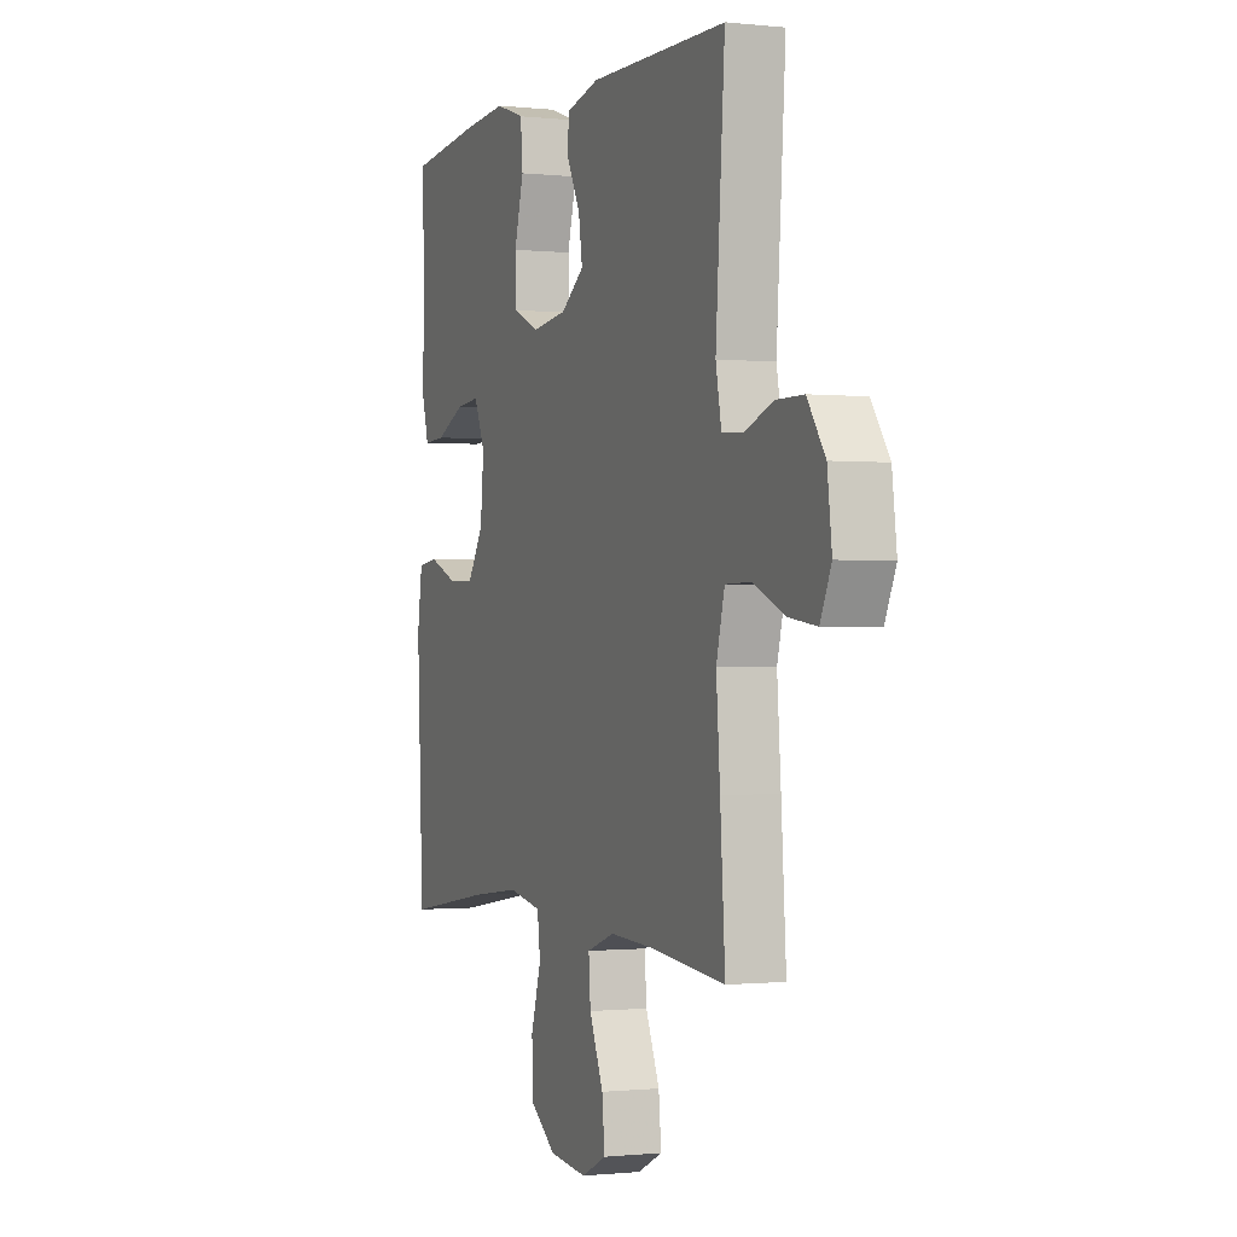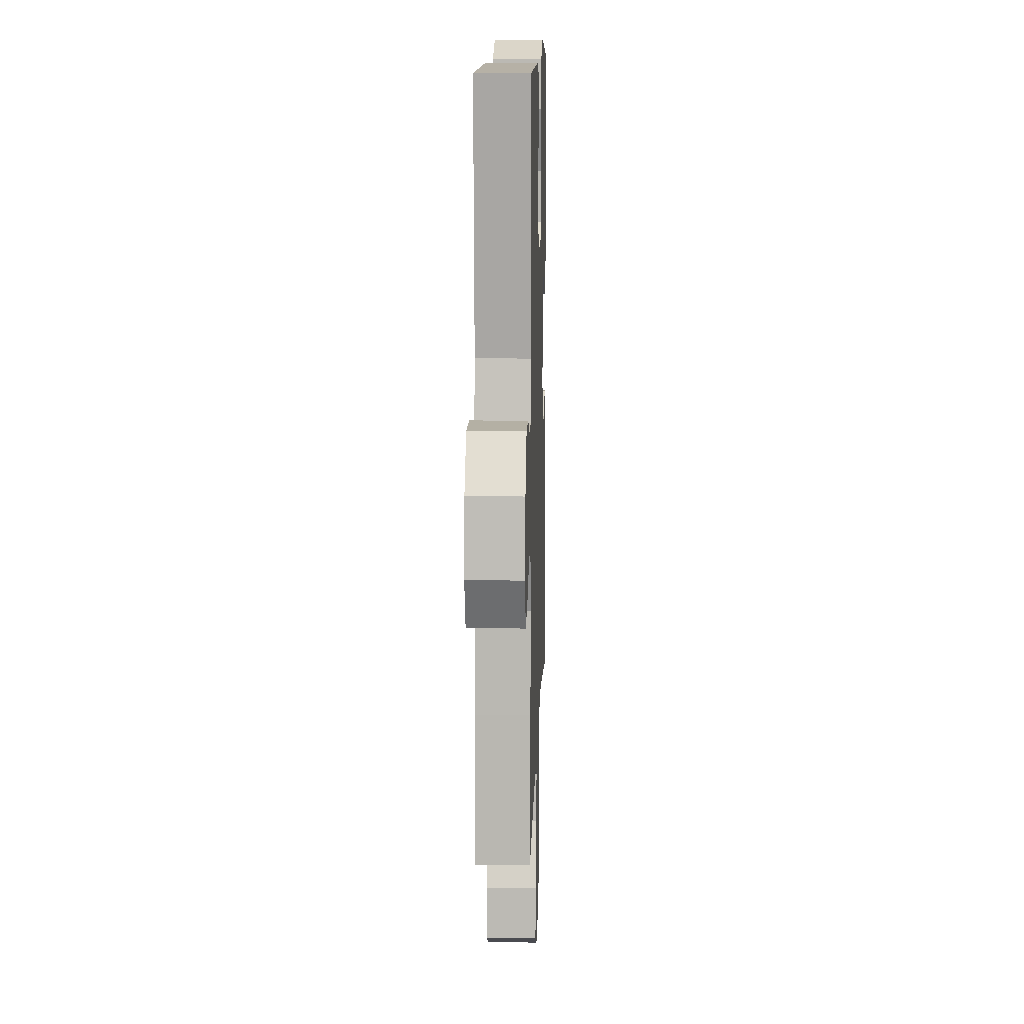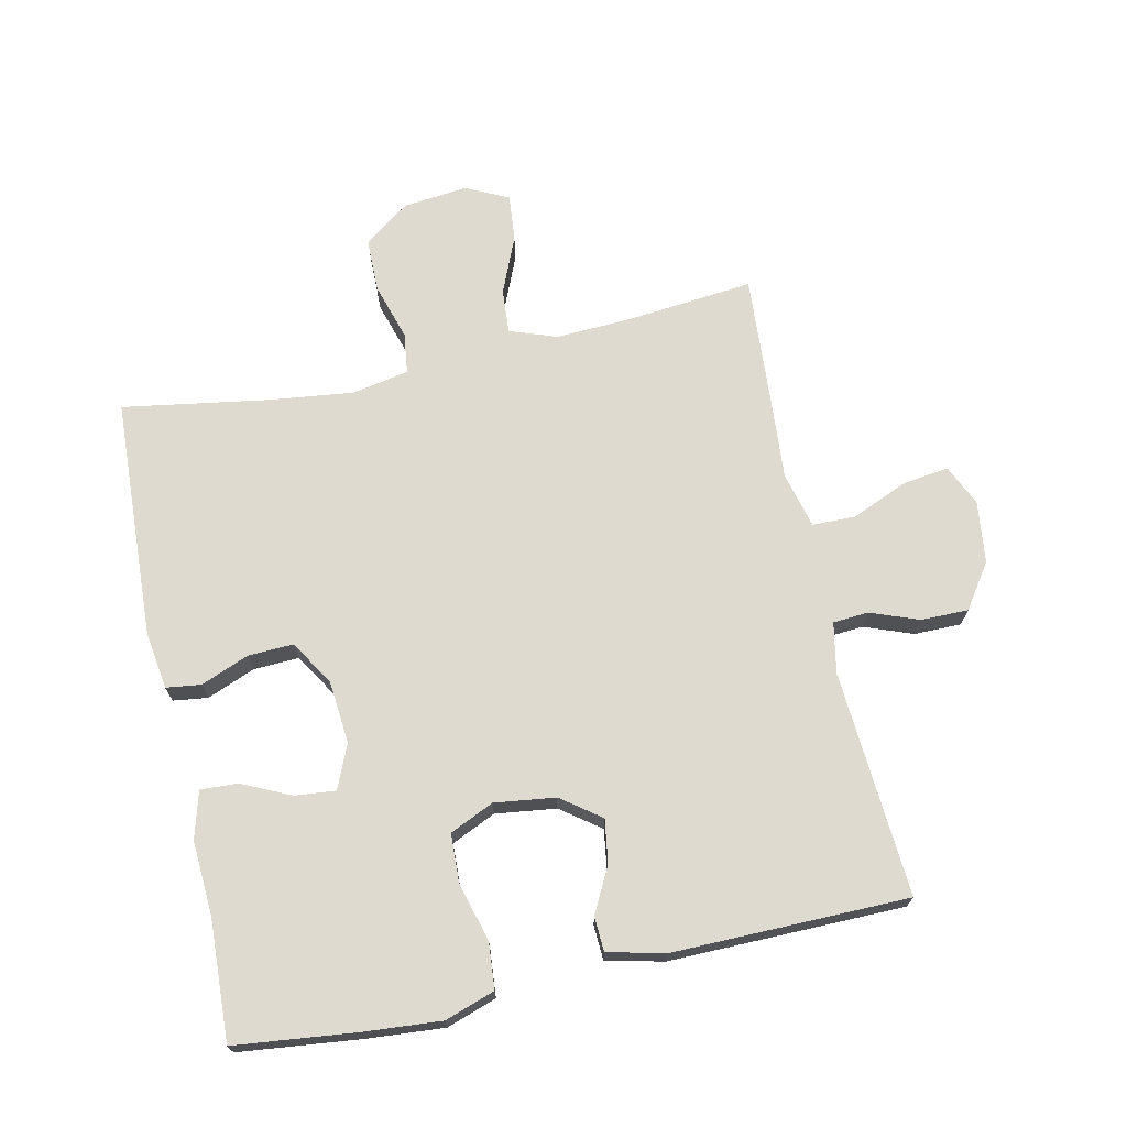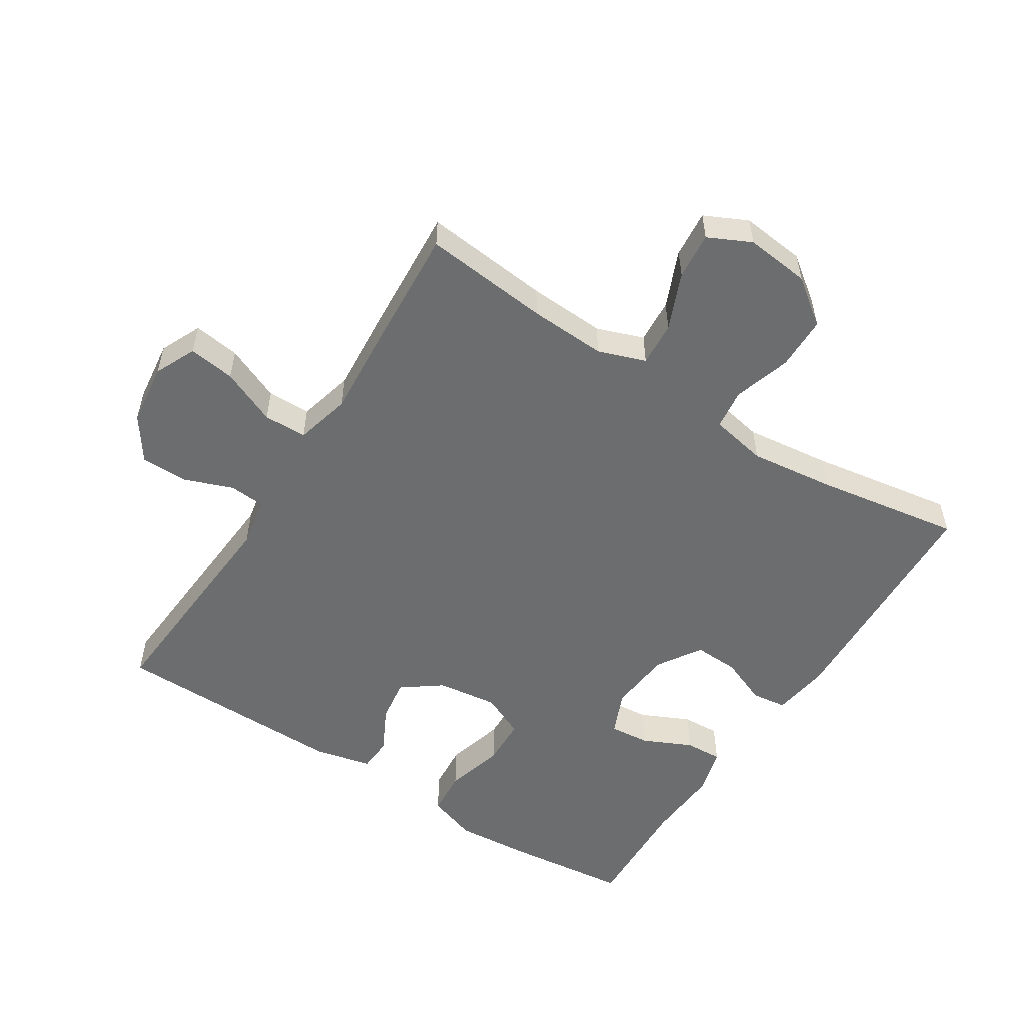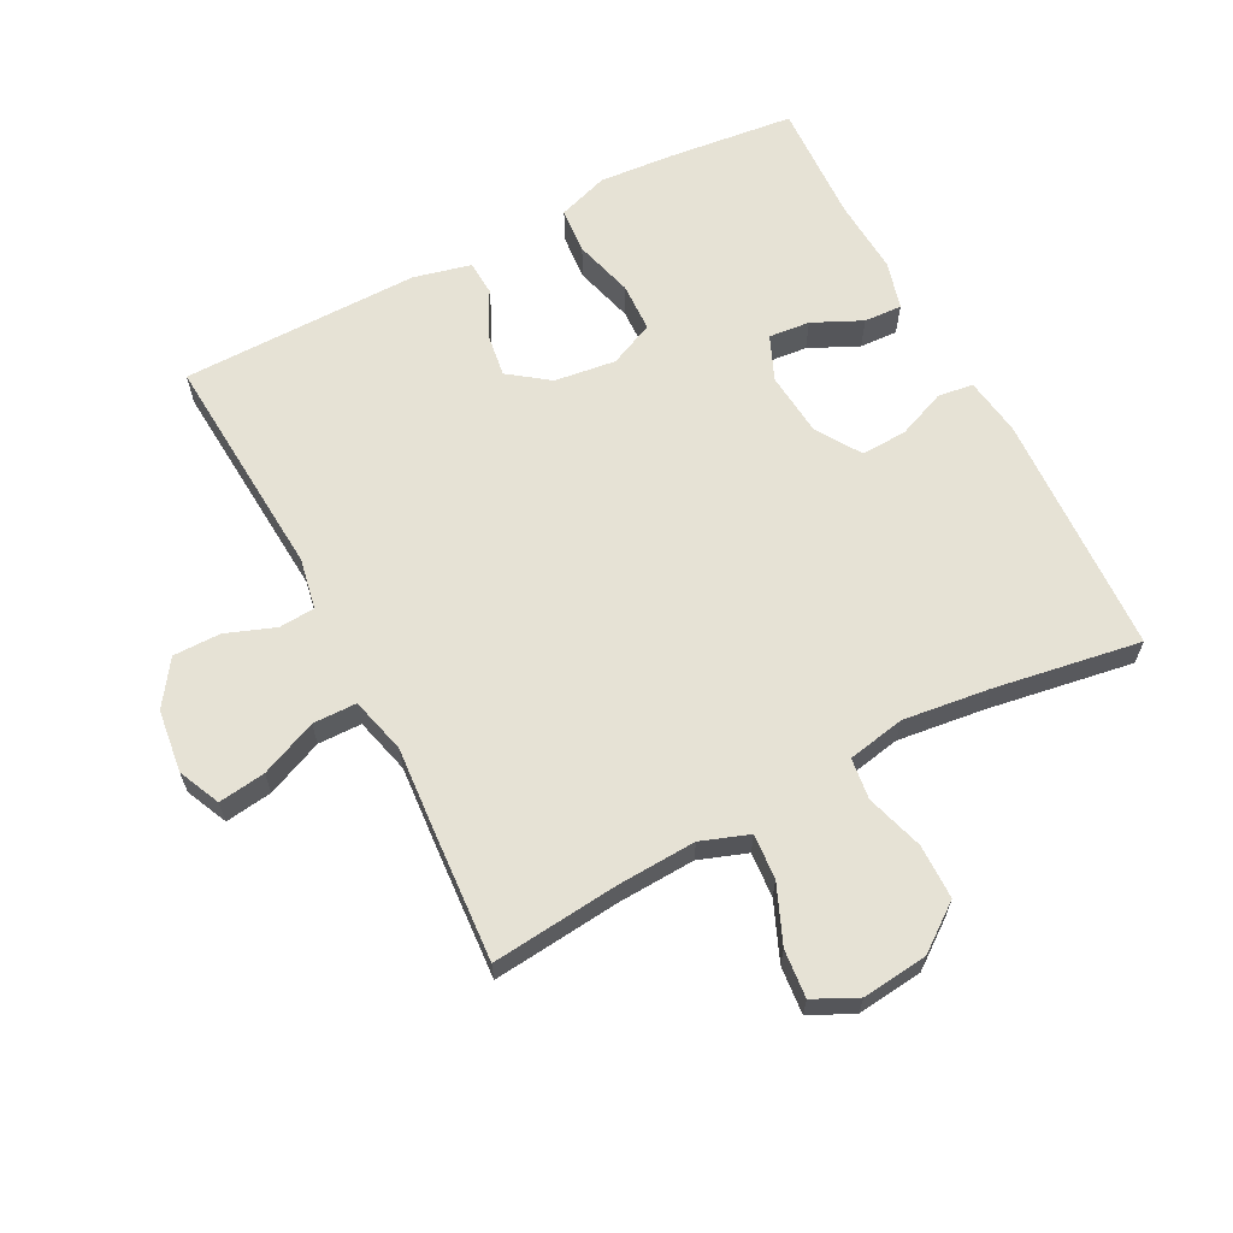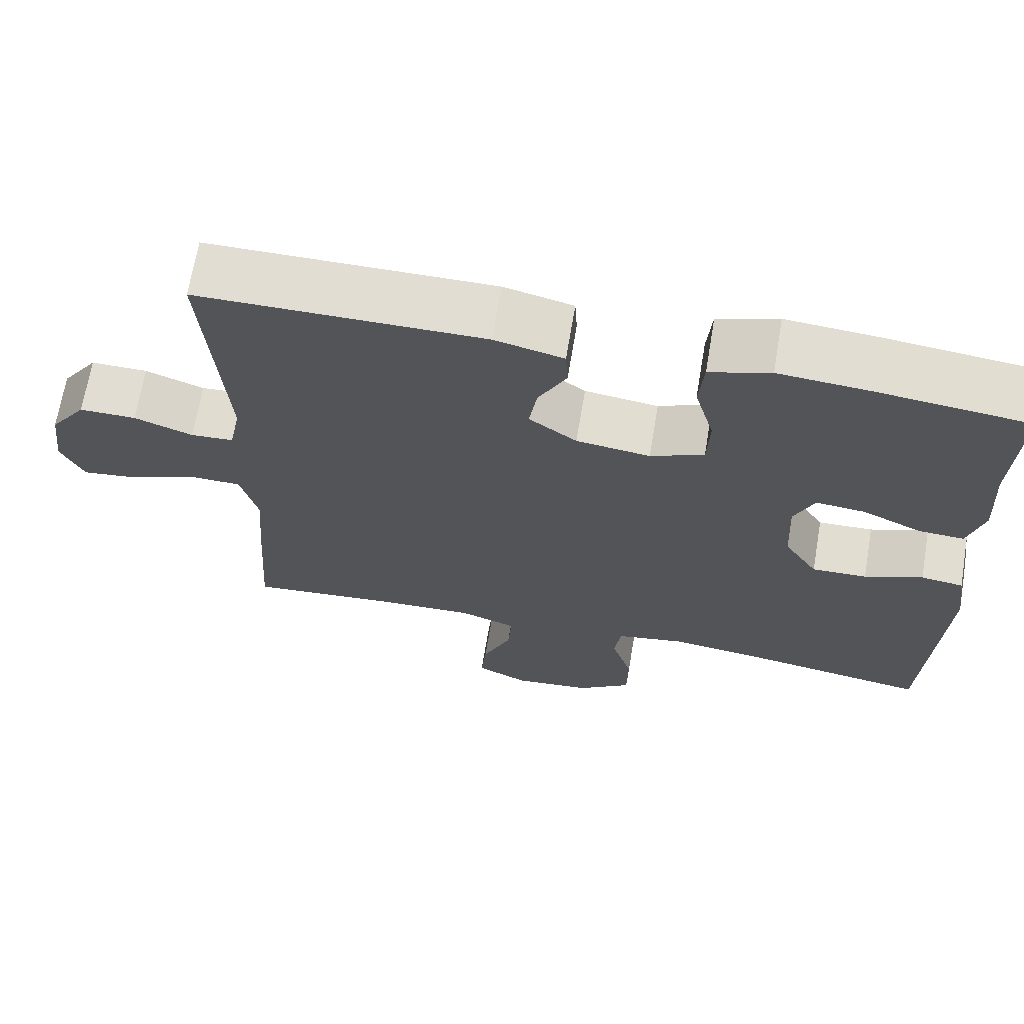
<metadata>
{"format":"obj","ext":"obj","renderer":"f3d","projection":"perspective","resolution":1024,"background":"white","views":[{"elev":-0.7,"azim":68.0,"up":"+Z"},{"elev":11.5,"azim":91.8,"up":"+Z"},{"elev":70.6,"azim":-12.2,"up":"+Y"},{"elev":-53.9,"azim":147.4,"up":"+Y"},{"elev":63.9,"azim":152.5,"up":"+Y"},{"elev":68.2,"azim":-170.4,"up":"+Z"}]}
</metadata>
<code>
v -0.5 0.07 0.5
v -0.31 0.07 0.521
v -0.193 0.07 0.53
v -0.116 0.07 0.504
v -0.11 0.07 0.433
v -0.135 0.07 0.342
v -0.132 0.07 0.267
v -0.064 0.07 0.236
v 0.03 0.07 0.248
v 0.091 0.07 0.293
v 0.081 0.07 0.36
v 0.045 0.07 0.43
v 0.048 0.07 0.483
v 0.136 0.07 0.504
v 0.5 0.07 0.5
v 0.476 0.07 0.151
v 0.491 0.07 0.073
v 0.546 0.07 0.069
v 0.621 0.07 0.097
v 0.694 0.07 0.097
v 0.741 0.07 0.029
v 0.753 0.07 -0.067
v 0.724 0.07 -0.131
v 0.652 0.07 -0.121
v 0.566 0.07 -0.084
v 0.499 0.07 -0.085
v 0.477 0.07 -0.171
v 0.487 0.07 -0.304
v 0.5 0.07 -0.5
v 0.305 0.07 -0.48
v 0.186 0.07 -0.474
v 0.113 0.07 -0.5
v 0.118 0.07 -0.569
v 0.155 0.07 -0.657
v 0.162 0.07 -0.73
v 0.096 0.07 -0.762
v -0.004 0.07 -0.751
v -0.074 0.07 -0.699
v -0.075 0.07 -0.616
v -0.048 0.07 -0.528
v -0.056 0.07 -0.465
v -0.144 0.07 -0.448
v -0.276 0.07 -0.464
v -0.5 0.07 -0.5
v -0.517 0.07 -0.127
v -0.504 0.07 -0.038
v -0.45 0.07 -0.031
v -0.376 0.07 -0.061
v -0.306 0.07 -0.064
v -0.263 0.07 0.004
v -0.254 0.07 0.102
v -0.283 0.07 0.17
v -0.346 0.07 0.164
v -0.421 0.07 0.129
v -0.479 0.07 0.126
v -0.499 0.07 0.199
v -0.492 0.07 0.315
v -0.5 0 0.5
v -0.31 0 0.521
v -0.193 0 0.53
v -0.116 0 0.504
v -0.11 0 0.433
v -0.135 0 0.342
v -0.132 0 0.267
v -0.064 0 0.236
v 0.03 0 0.248
v 0.091 0 0.293
v 0.081 0 0.36
v 0.045 0 0.43
v 0.048 0 0.483
v 0.136 0 0.504
v 0.5 0 0.5
v 0.476 0 0.151
v 0.491 0 0.073
v 0.546 0 0.069
v 0.621 0 0.097
v 0.694 0 0.097
v 0.741 0 0.029
v 0.753 0 -0.067
v 0.724 0 -0.131
v 0.652 0 -0.121
v 0.566 0 -0.084
v 0.499 0 -0.085
v 0.477 0 -0.171
v 0.487 0 -0.304
v 0.5 0 -0.5
v 0.305 0 -0.48
v 0.186 0 -0.474
v 0.113 0 -0.5
v 0.118 0 -0.569
v 0.155 0 -0.657
v 0.162 0 -0.73
v 0.096 0 -0.762
v -0.004 0 -0.751
v -0.074 0 -0.699
v -0.075 0 -0.616
v -0.048 0 -0.528
v -0.056 0 -0.465
v -0.144 0 -0.448
v -0.276 0 -0.464
v -0.5 0 -0.5
v -0.517 0 -0.127
v -0.504 0 -0.038
v -0.45 0 -0.031
v -0.376 0 -0.061
v -0.306 0 -0.064
v -0.263 0 0.004
v -0.254 0 0.102
v -0.283 0 0.17
v -0.346 0 0.164
v -0.421 0 0.129
v -0.479 0 0.126
v -0.499 0 0.199
v -0.492 0 0.315
f 55 56 57
f 54 55 57
f 53 54 57
f 4 5 6
f 3 4 6
f 2 3 6
f 1 2 6
f 57 1 6
f 53 57 6
f 52 53 6
f 51 52 6 7
f 50 51 7 8
f 49 50 8 9
f 46 47 48
f 45 46 48
f 44 45 48
f 43 44 48
f 42 43 48 49
f 49 9 10
f 42 49 10
f 41 42 10
f 38 39 40
f 37 38 40
f 36 37 40
f 35 36 40
f 34 35 40
f 33 34 40
f 32 33 40 41
f 31 32 41 10
f 27 28 29 30
f 30 31 10
f 27 30 10
f 26 27 10
f 23 24 25
f 22 23 25
f 21 22 25
f 20 21 25
f 19 20 25
f 18 19 25
f 17 18 25 26
f 26 10 11
f 17 26 11
f 16 17 11
f 14 15 16
f 13 14 16
f 12 13 16
f 11 12 16
f 114 113 112
f 114 112 111
f 114 111 110
f 63 62 61
f 63 61 60
f 63 60 59
f 63 59 58
f 63 58 114
f 63 114 110
f 63 110 109
f 64 63 109 108
f 65 64 108 107
f 66 65 107 106
f 105 104 103
f 105 103 102
f 105 102 101
f 105 101 100
f 106 105 100 99
f 67 66 106
f 67 106 99
f 67 99 98
f 97 96 95
f 97 95 94
f 97 94 93
f 97 93 92
f 97 92 91
f 97 91 90
f 98 97 90 89
f 67 98 89 88
f 87 86 85 84
f 67 88 87
f 67 87 84
f 67 84 83
f 82 81 80
f 82 80 79
f 82 79 78
f 82 78 77
f 82 77 76
f 82 76 75
f 83 82 75 74
f 68 67 83
f 68 83 74
f 68 74 73
f 73 72 71
f 73 71 70
f 73 70 69
f 73 69 68
f 1 58 59 2
f 2 59 60 3
f 3 60 61 4
f 4 61 62 5
f 5 62 63 6
f 6 63 64 7
f 7 64 65 8
f 8 65 66 9
f 9 66 67 10
f 10 67 68 11
f 11 68 69 12
f 12 69 70 13
f 13 70 71 14
f 14 71 72 15
f 15 72 73 16
f 16 73 74 17
f 17 74 75 18
f 18 75 76 19
f 19 76 77 20
f 20 77 78 21
f 21 78 79 22
f 22 79 80 23
f 23 80 81 24
f 24 81 82 25
f 25 82 83 26
f 26 83 84 27
f 27 84 85 28
f 28 85 86 29
f 29 86 87 30
f 30 87 88 31
f 31 88 89 32
f 32 89 90 33
f 33 90 91 34
f 34 91 92 35
f 35 92 93 36
f 36 93 94 37
f 37 94 95 38
f 38 95 96 39
f 39 96 97 40
f 40 97 98 41
f 41 98 99 42
f 42 99 100 43
f 43 100 101 44
f 44 101 102 45
f 45 102 103 46
f 46 103 104 47
f 47 104 105 48
f 48 105 106 49
f 49 106 107 50
f 50 107 108 51
f 51 108 109 52
f 52 109 110 53
f 53 110 111 54
f 54 111 112 55
f 55 112 113 56
f 56 113 114 57
f 57 114 58 1

</code>
